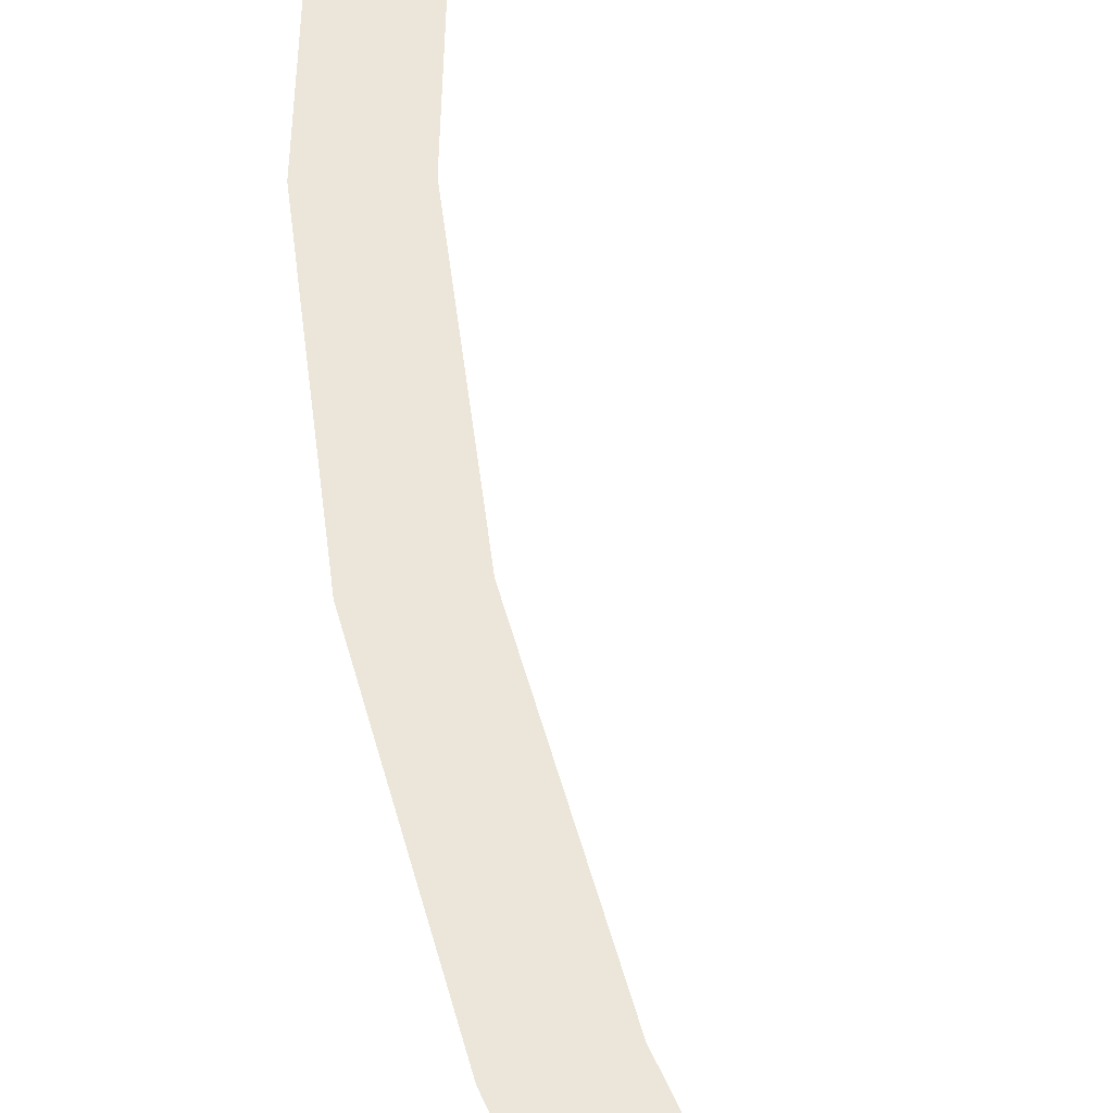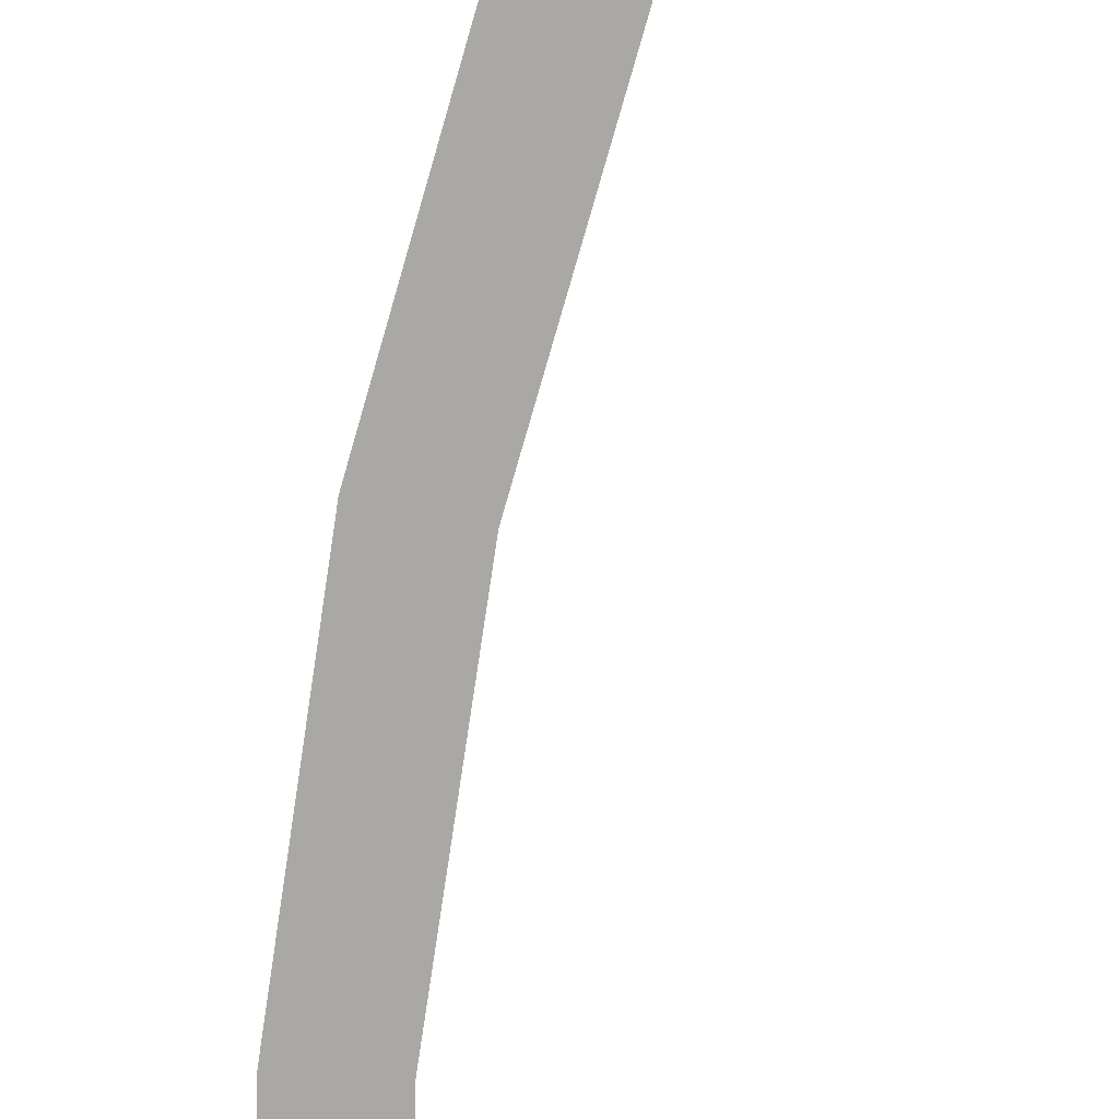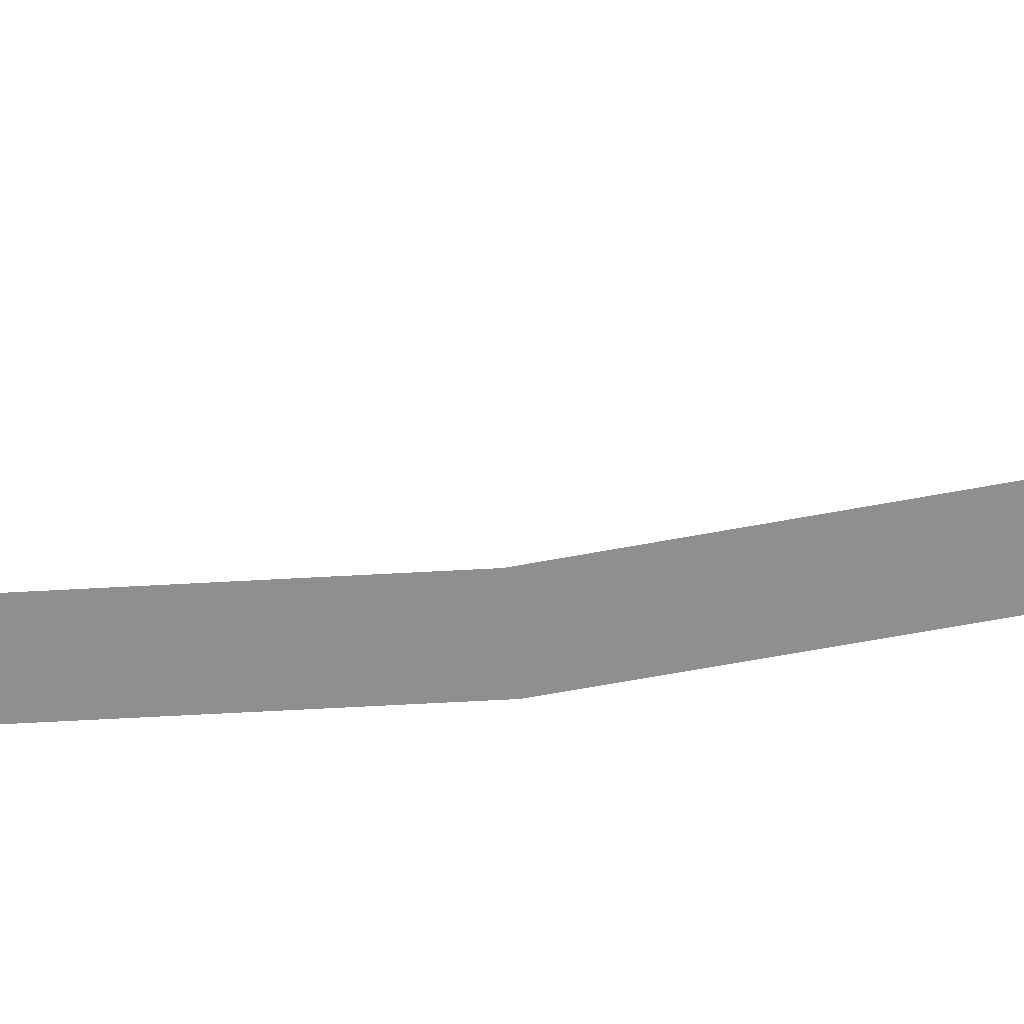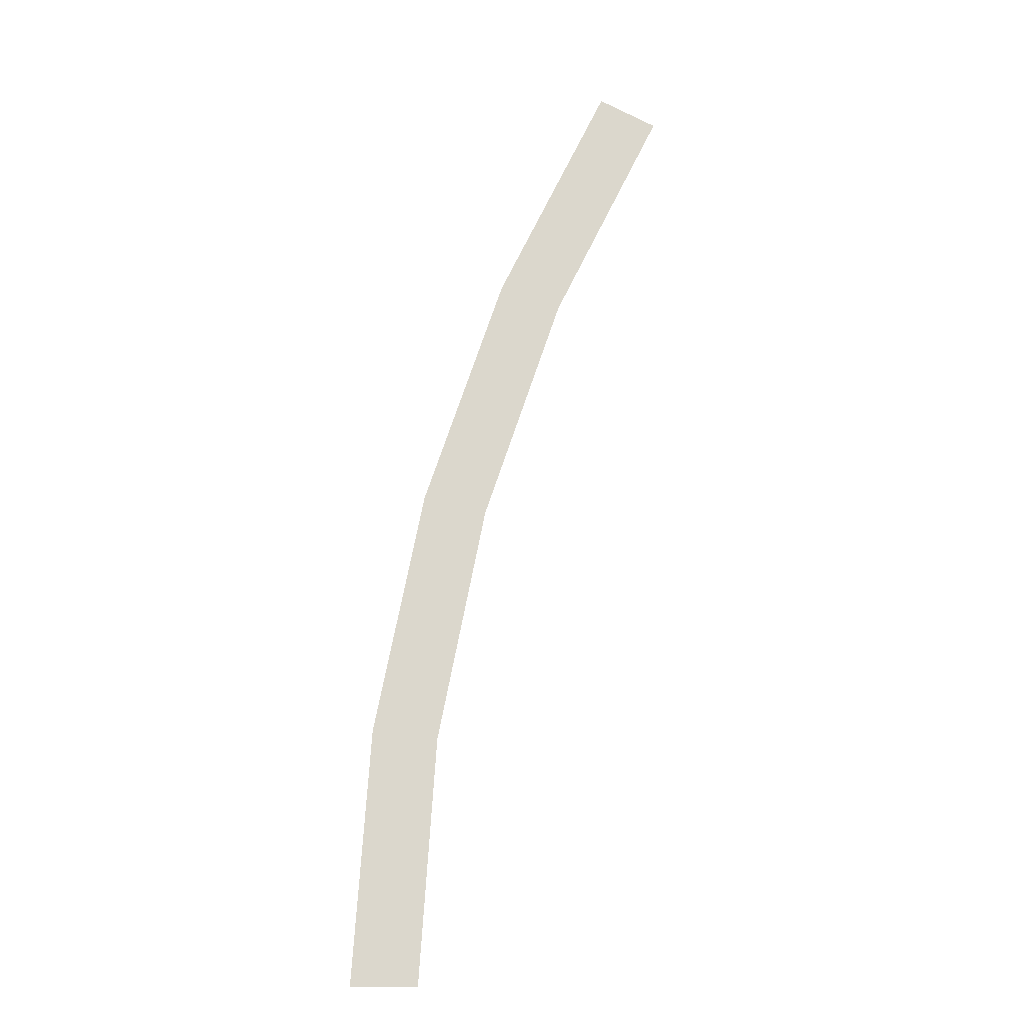
<metadata>
{"format":"obj","ext":"obj","renderer":"f3d","projection":"perspective","resolution":1024,"background":"white","views":[{"elev":47.0,"azim":154.8,"up":"+Y"},{"elev":-74.9,"azim":152.8,"up":"+Y"},{"elev":-65.1,"azim":-98.1,"up":"+Y"},{"elev":-17.8,"azim":-176.5,"up":"+Z"}]}
</metadata>
<code>
v 1.45 0 0
v 1.438 0 0.1892
v 1.388 0 0.1827
v 1.4 0 0
v 1.438 0 0.1892
v 1.401 0 0.3753
v 1.352 0 0.3623
v 1.388 0 0.1827
v 1.401 0 0.3753
v 1.34 0 0.5549
v 1.293 0 0.5358
v 1.352 0 0.3623
v 1.34 0 0.5549
v 1.256 0 0.725
v 1.212 0 0.7
v 1.293 0 0.5358
g mesh1620
f 1 2 3
f 3 4 1
f 5 6 7
f 7 8 5
f 9 10 11
f 11 12 9
f 13 14 15
f 15 16 13

</code>
